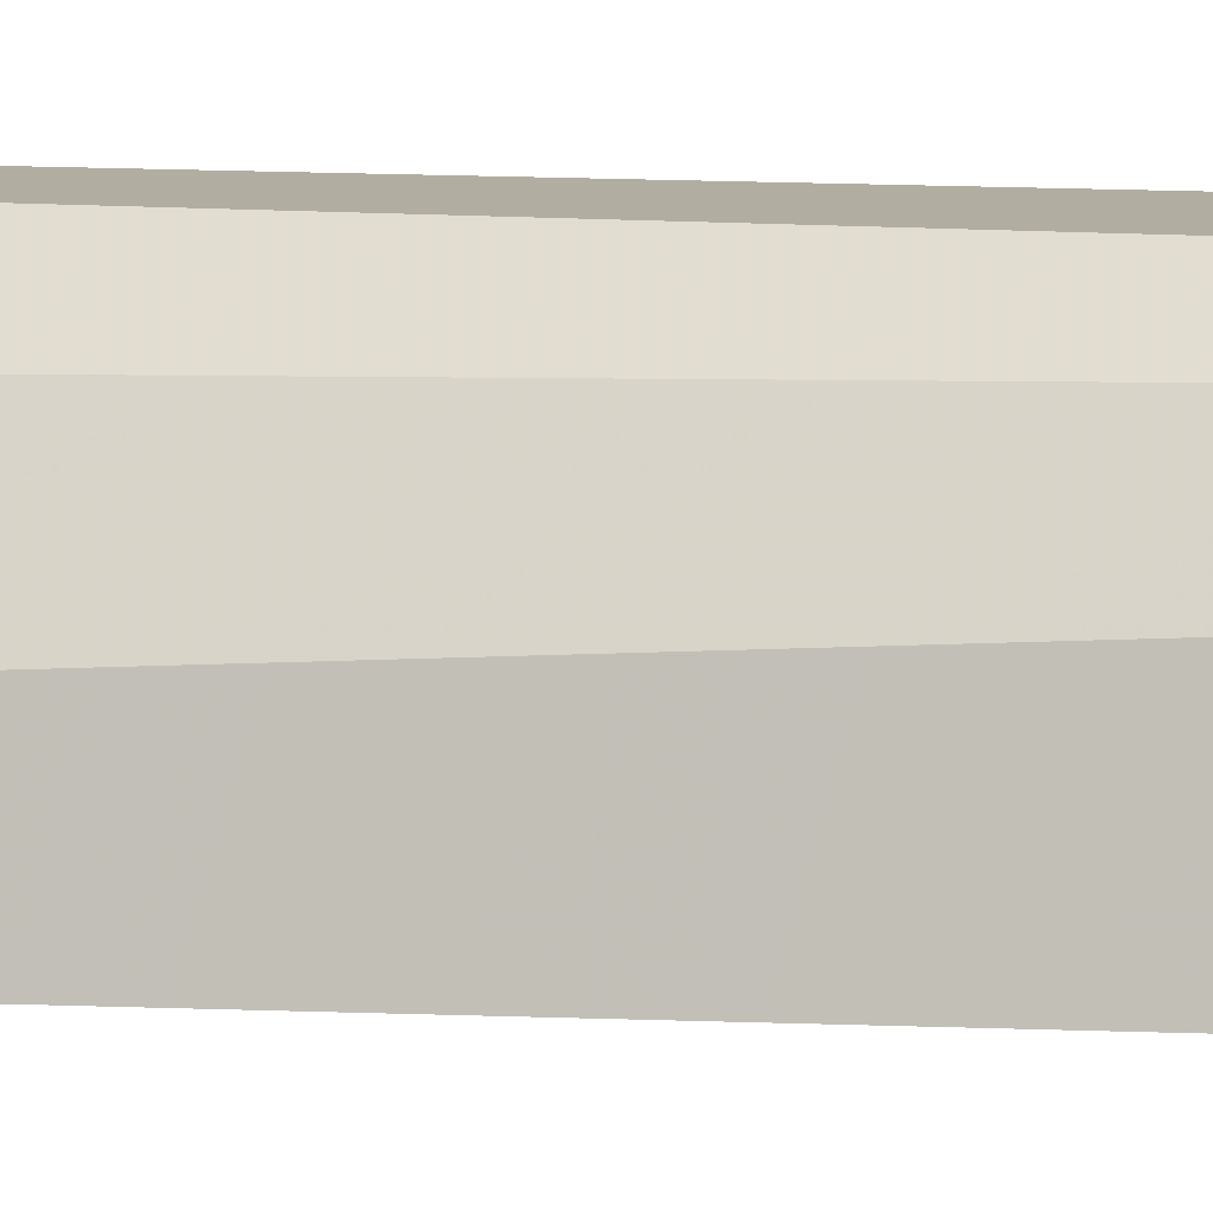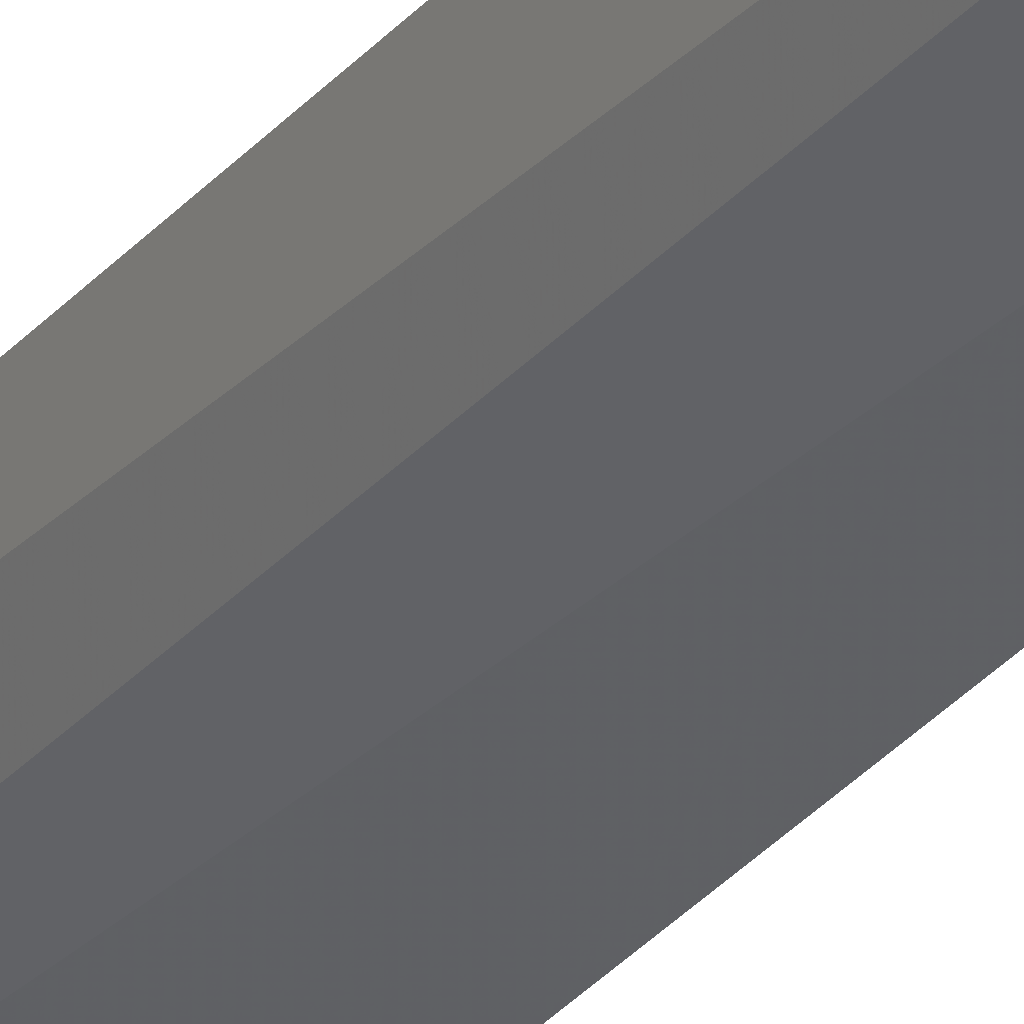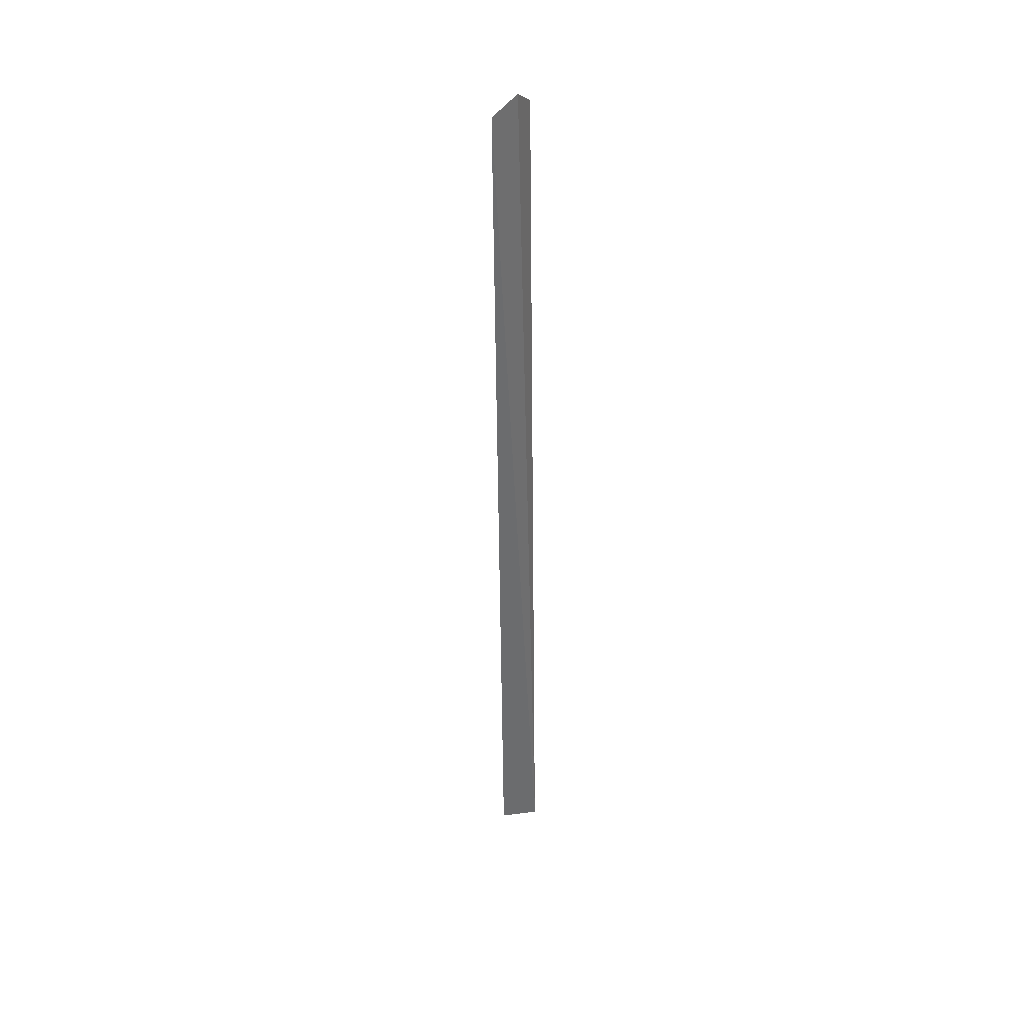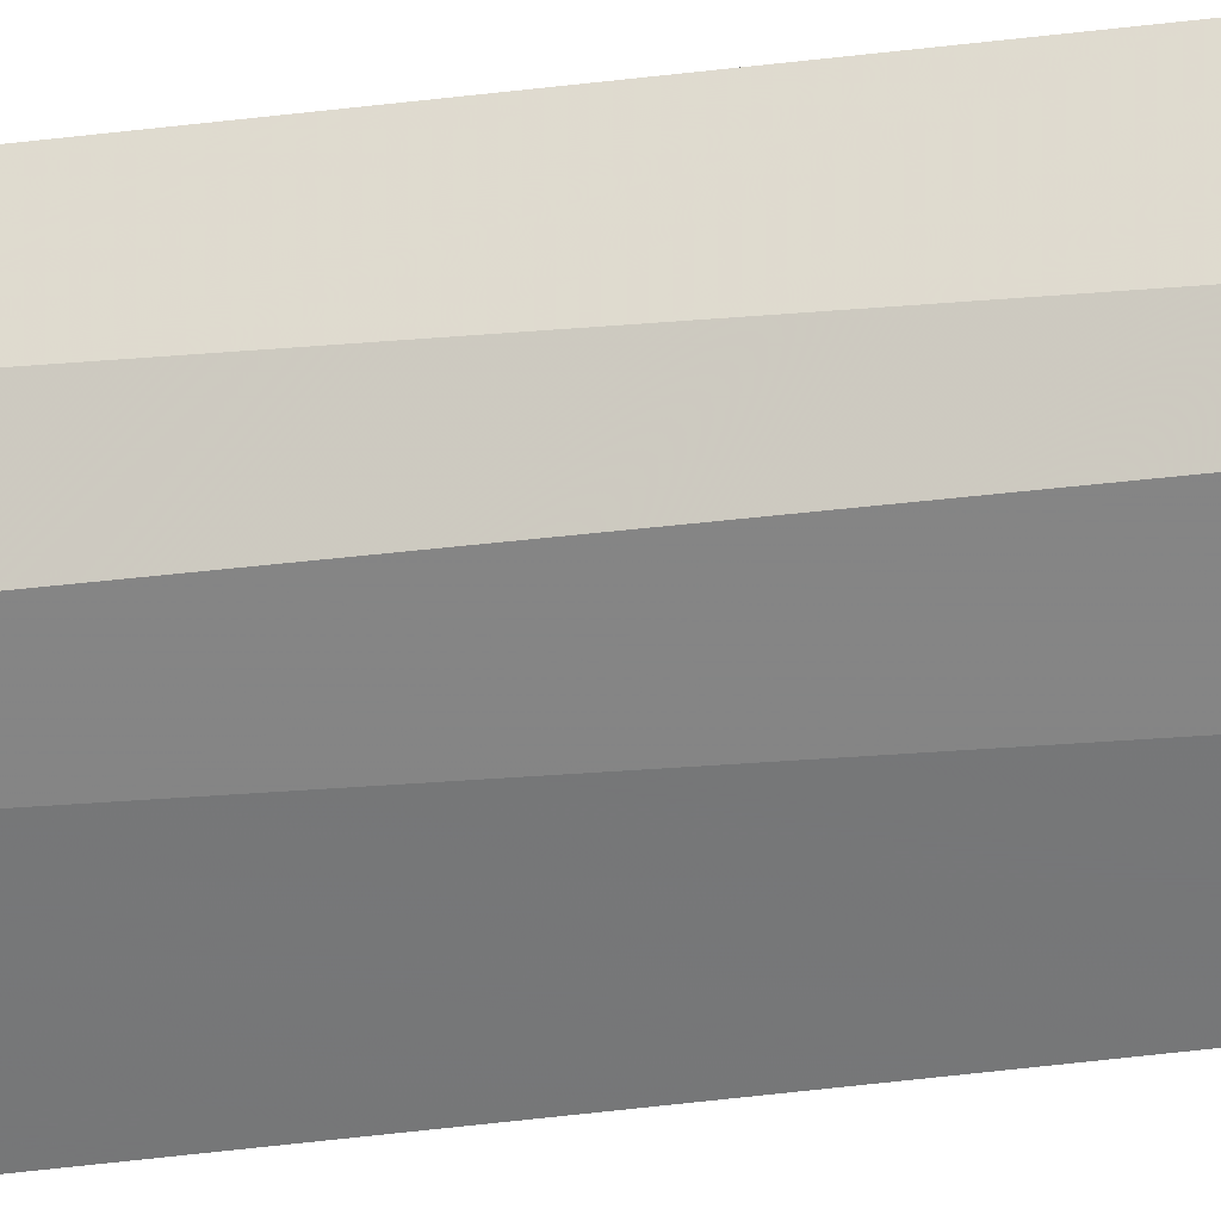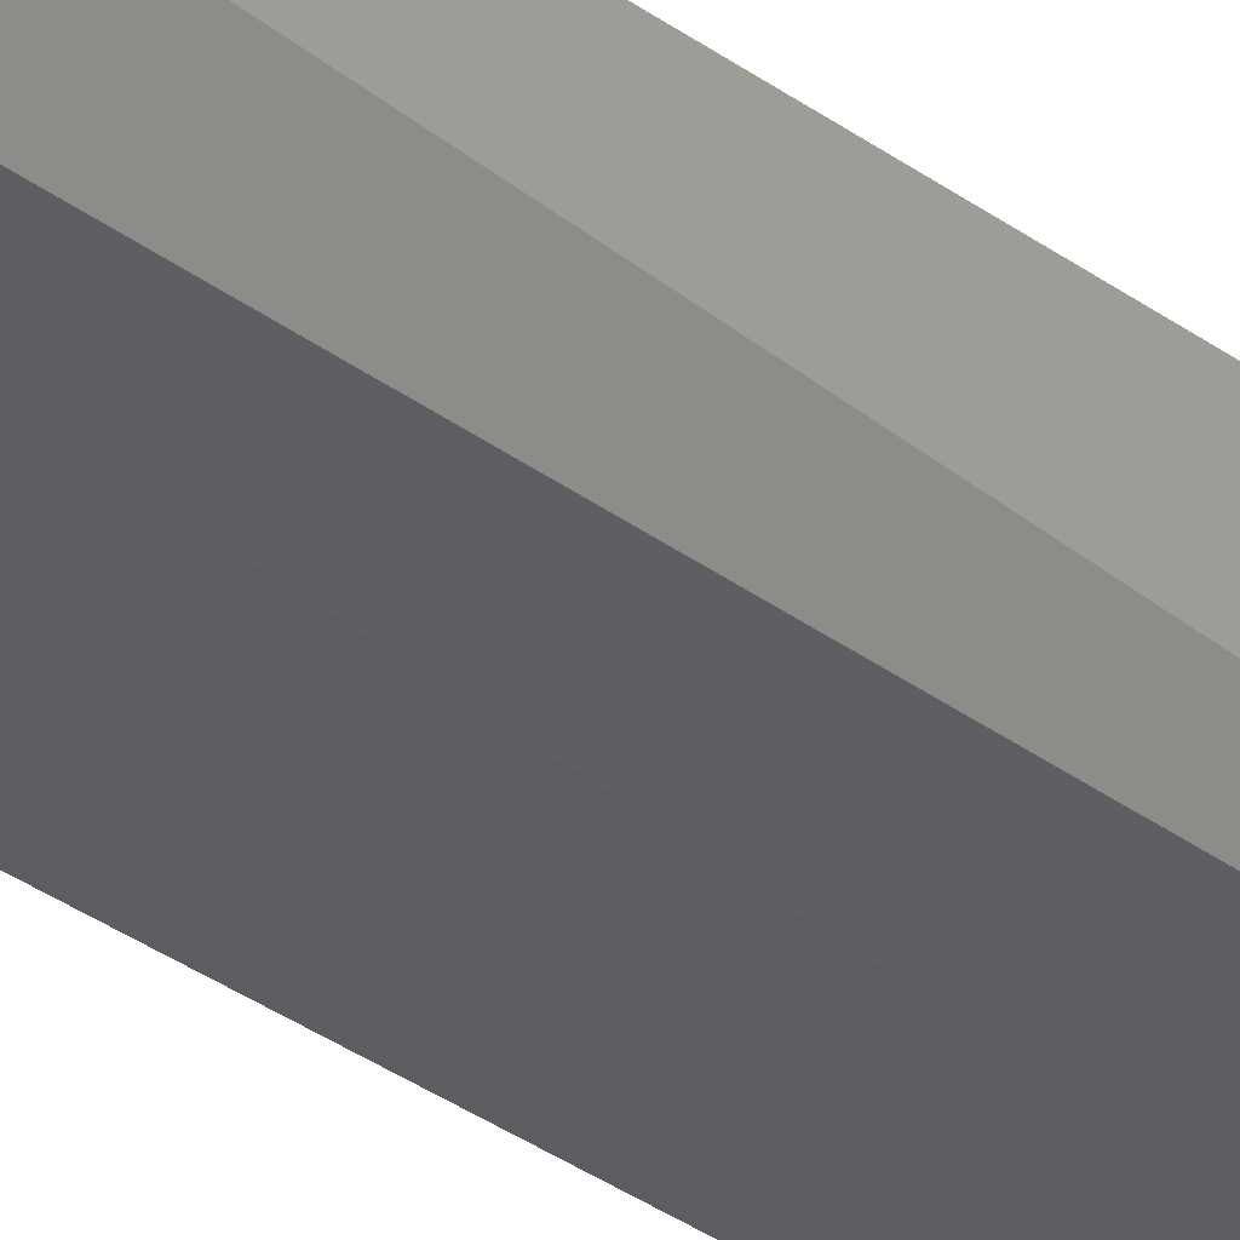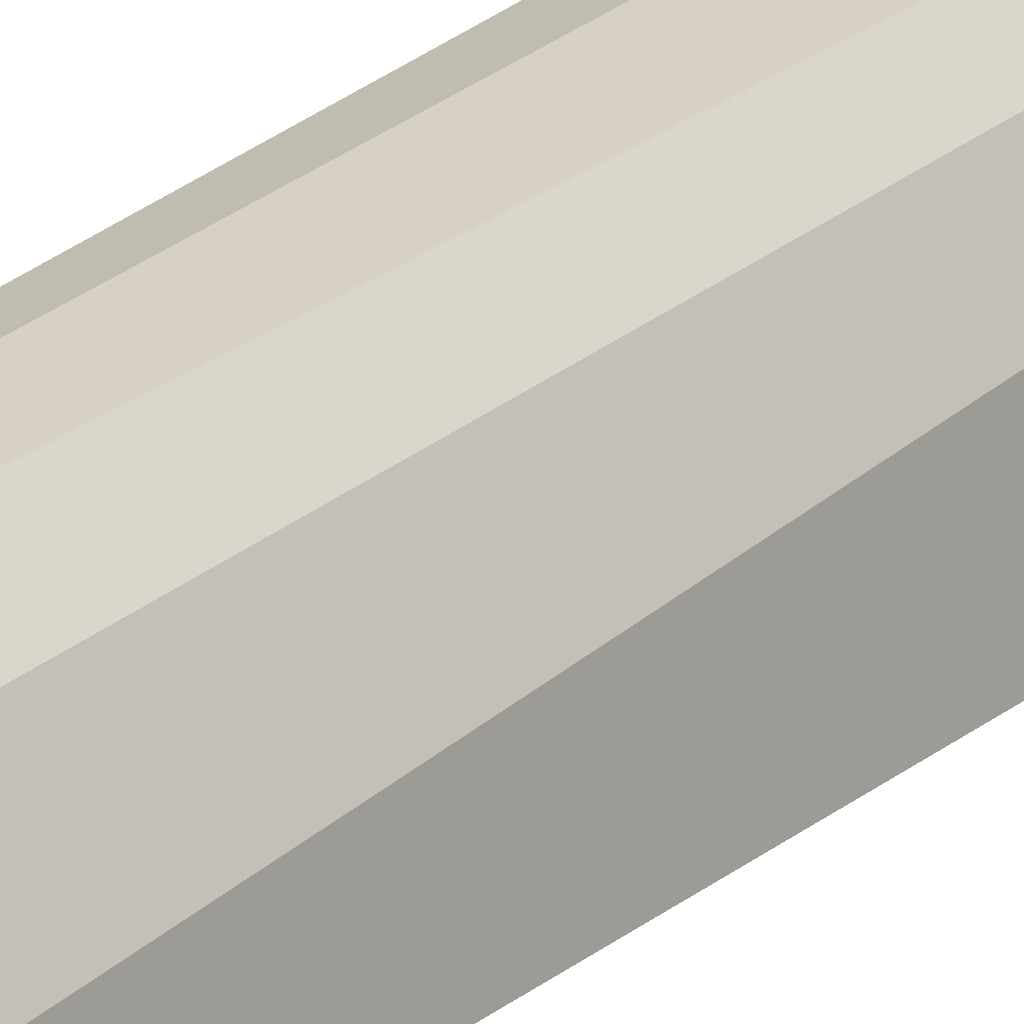
<metadata>
{"format":"obj","ext":"obj","renderer":"f3d","projection":"perspective","resolution":1024,"background":"white","views":[{"elev":5.4,"azim":104.3,"up":"+Y"},{"elev":-24.1,"azim":-26.9,"up":"+Y"},{"elev":40.2,"azim":67.5,"up":"+Z"},{"elev":-32.4,"azim":-79.1,"up":"+Y"},{"elev":-19.2,"azim":-149.2,"up":"+Y"},{"elev":23.2,"azim":34.6,"up":"+Y"}]}
</metadata>
<code>
v -0.1022 -0.08706 0.2668
v -0.09308 -0.08395 -0.469
v -0.09875 -0.04894 -0.4855
v -0.1284 -0.04673 0.2597
v -0.1263 -0.06815 -0.4388
v -0.1163 -0.06134 0.2734
v -0.126 -0.07273 0.2305
v -0.1215 -0.04677 -0.4891
v -0.1343 -0.04887 -0.4581
v -0.1235 -0.05863 0.2579
v -0.1147 -0.0735 0.2596
v -0.1129 -0.06711 -0.4695
v -0.1161 -0.0555 -0.4845
f 1 2 3
f 5 2 1
f 6 1 3
f 6 3 4
f 7 5 1
f 8 4 3
f 9 7 4
f 9 5 7
f 9 4 8
f 10 7 6
f 10 6 4
f 10 4 7
f 11 7 1
f 11 1 6
f 11 6 7
f 12 2 5
f 13 2 12
f 13 8 3
f 13 3 2
f 13 9 8
f 13 12 5
f 13 5 9

</code>
